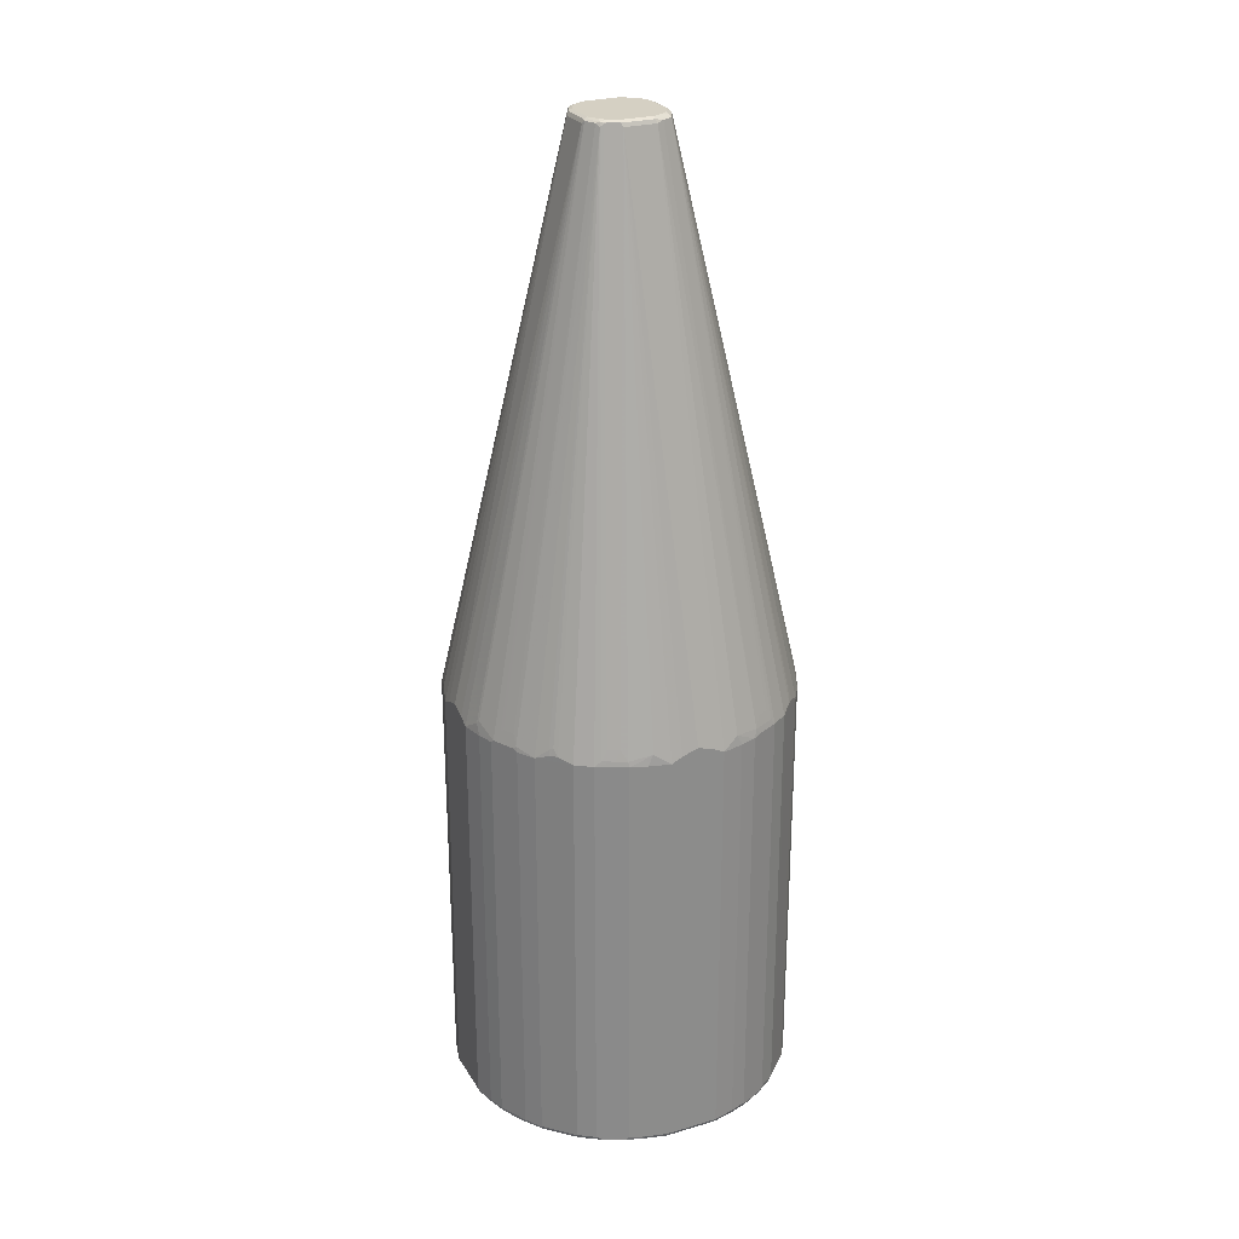
<metadata>
{"format":"obj","ext":"obj","renderer":"f3d","projection":"perspective","resolution":1024,"background":"white","views":[{"elev":26.3,"azim":-24.8,"up":"+Y"}]}
</metadata>
<code>
v -0.3222 -0.9161 -0.05033
v -0.3121 -0.9161 -0.09058
v -0.3088 -0.9228 -0.08723
v -0.3188 -0.9228 -0.04693
v -0.3222 -0.9161 0.05033
v -0.3222 -0.1208 -0.05033
v -0.302 -0.9161 -0.1208
v -0.307 -0.9212 -0.09562
v -0.3121 -0.1208 -0.09058
v -0.2987 -0.9228 -0.1174
v -0.292 -0.9263 -0.1208
v -0.302 -0.9263 -0.09058
v -0.3121 -0.9263 -0.05033
v -0.3188 -0.9228 0.05368
v -0.3088 -0.9228 0.09392
v -0.3121 -0.9161 0.09058
v -0.3222 -0.1208 0.05033
v -0.3222 -0.1106 -0.03015
v -0.08055 0.9161 -0.03015
v -0.3121 -0.1006 -0.08055
v -0.2953 -0.9194 -0.1342
v -0.297 -0.9212 -0.1258
v -0.302 -0.1208 -0.1208
v -0.2869 -0.9212 -0.146
v -0.2718 -0.9263 -0.1611
v -0.3121 -0.9263 0.05033
v -0.2987 -0.9228 0.1241
v -0.302 -0.9263 0.09058
v -0.292 -0.9263 0.1208
v -0.302 -0.9161 0.1208
v -0.3121 -0.1208 0.09058
v -0.3121 -0.1006 0.08055
v -0.08055 0.9161 0.03015
v -0.3222 -0.1106 0.03015
v -0.3222 -0.1006 0
v -0.07802 0.9212 0.0352
v -0.07714 0.9228 -0.03015
v -0.0755 0.9237 -0.0352
v -0.07714 0.9194 -0.0369
v -0.2995 -0.1093 -0.1208
v -0.2752 -0.9194 -0.1745
v -0.2953 -0.124 -0.1342
v -0.2987 -0.1173 -0.1275
v -0.2768 -0.9212 -0.1661
v -0.2701 -0.9245 -0.1695
v -0.2517 -0.9263 -0.1912
v -0.2785 -0.9228 0.1644
v -0.2869 -0.9212 0.1485
v -0.2953 -0.9161 0.1342
v -0.2718 -0.9263 0.1611
v -0.302 -0.1208 0.1208
v -0.3096 -0.1157 0.09562
v -0.2995 -0.1157 0.1258
v -0.3096 -0.09557 0.08553
v -0.06793 0.9212 0.05532
v -0.07172 0.9237 0.04024
v -0.07714 0.9228 0.03015
v -0.2894 -0.09557 0.1359
v -0.2857 -0.09049 0.1409
v -0.2756 -0.09049 0.1611
v -0.07045 0.9263 0.03015
v -0.07045 0.9263 -0.03015
v -0.06036 0.9263 -0.05033
v -0.06541 0.9237 -0.05532
v -0.06711 0.9194 -0.05702
v -0.2886 -0.0972 -0.1376
v -0.255 -0.9194 -0.2047
v -0.25 -0.9245 -0.1996
v -0.2752 -0.124 -0.1745
v -0.292 -0.1208 -0.1409
v -0.2785 -0.0972 -0.1577
v -0.2785 -0.1173 -0.1678
v -0.2416 -0.9263 -0.2013
v -0.2718 -0.9237 0.1724
v -0.2584 -0.9228 0.1946
v -0.2768 -0.9212 0.1686
v -0.2752 -0.9161 0.1745
v -0.2953 -0.1208 0.1342
v -0.2517 -0.9263 0.1912
v -0.2517 -0.9237 0.2026
v -0.2894 -0.1157 0.146
v -0.06371 0.9161 0.06371
v -0.06162 0.9237 0.06036
v -0.2756 -0.1106 0.1711
v -0.06036 0.9263 0.05033
v -0.2857 -0.1106 0.151
v -0.05033 0.9263 -0.06036
v -0.05532 0.9237 -0.06541
v -0.05702 0.9194 -0.06711
v -0.06371 0.9127 -0.06371
v -0.2584 -0.1173 -0.198
v -0.245 -0.9194 -0.2148
v -0.255 -0.124 -0.2047
v -0.1996 -0.9245 -0.25
v -0.2013 -0.9263 -0.2416
v -0.2567 -0.9212 0.1988
v -0.255 -0.9161 0.2047
v -0.2752 -0.1208 0.1745
v -0.2416 -0.9263 0.2013
v -0.2416 -0.9237 0.2127
v -0.2794 -0.1157 0.1661
v -0.05784 0.9212 0.06541
v -0.255 -0.1208 0.2047
v -0.2353 -0.1006 0.2215
v -0.229 -0.09557 0.2265
v -0.2248 -0.1106 0.2349
v -0.2047 -0.1208 0.255
v -0.1745 -0.1208 0.2752
v -0.1623 -0.1106 0.2794
v -0.1523 -0.09049 0.2794
v -0.05368 0.9228 0.06711
v -0.05033 0.9263 0.06036
v -0.0352 0.9237 -0.0755
v -0.03015 0.9263 -0.07045
v -0.0369 0.9194 -0.07714
v -0.1577 -0.0972 -0.2785
v -0.1678 -0.1173 -0.2785
v -0.198 -0.1173 -0.2584
v -0.2047 -0.124 -0.255
v -0.2248 -0.1141 -0.2349
v -0.2349 -0.1141 -0.2248
v -0.2148 -0.9194 -0.245
v -0.245 -0.124 -0.2148
v -0.2047 -0.9194 -0.255
v -0.1745 -0.9194 -0.2752
v -0.1695 -0.9245 -0.2701
v -0.1912 -0.9263 -0.2517
v -0.245 -0.9161 0.2148
v -0.2013 -0.9263 0.2416
v -0.2013 -0.9237 0.2529
v -0.2148 -0.9161 0.245
v -0.245 -0.1208 0.2148
v -0.2349 -0.1106 0.2248
v -0.2148 -0.1208 0.245
v -0.2047 -0.9161 0.255
v -0.1342 -0.1208 0.2953
v -0.1422 -0.1106 0.2894
v -0.1745 -0.9161 0.2752
v -0.1321 -0.09049 0.2894
v -0.03772 0.9212 0.0755
v -0.03356 0.9228 0.07714
v -0.03015 0.9263 0.07045
v 0.03015 0.9228 -0.07714
v -0.03015 0.9228 -0.07714
v -0.03015 0.9161 -0.08055
v 0.03015 0.9263 -0.07045
v -0.1208 -0.1093 -0.2995
v -0.1275 -0.1173 -0.2987
v -0.1376 -0.0972 -0.2886
v -0.1409 -0.1208 -0.292
v -0.1745 -0.124 -0.2752
v -0.2148 -0.124 -0.245
v -0.1342 -0.9194 -0.2953
v -0.146 -0.9212 -0.2869
v -0.1661 -0.9212 -0.2768
v -0.1611 -0.9263 -0.2718
v -0.1912 -0.9263 0.2517
v -0.1711 -0.9237 0.2731
v -0.1963 -0.9212 0.2592
v -0.1611 -0.9263 0.2718
v -0.1208 -0.1208 0.302
v -0.122 -0.1106 0.2995
v -0.1342 -0.9161 0.2953
v -0.1661 -0.9212 0.2794
v -0.146 -0.9212 0.2894
v -0.03015 0.9161 0.08055
v 0.02681 0.9228 0.07714
v 0.03015 0.9263 0.07045
v 0.04024 0.9237 -0.07172
v 0.0352 0.9212 -0.07802
v 0.03015 0.9161 -0.08055
v 0 -0.1006 -0.3222
v -0.03015 -0.1106 -0.3222
v -0.05033 -0.1208 -0.3222
v -0.08055 -0.1006 -0.3121
v 0.05033 0.9263 -0.06036
v -0.1208 -0.1208 -0.302
v -0.1342 -0.124 -0.2953
v -0.1208 -0.9161 -0.302
v -0.1258 -0.9212 -0.297
v -0.1208 -0.9263 -0.292
v -0.1309 -0.9237 0.2932
v -0.1208 -0.9263 0.292
v -0.09058 -0.1208 0.3121
v -0.08055 -0.1006 0.3121
v -0.1208 -0.9161 0.302
v -0.1258 -0.9212 0.2995
v 0.03015 0.9161 0.08055
v -0.05033 -0.1208 0.3222
v -0.03015 -0.1106 0.3222
v 0 -0.1006 0.3222
v 0.0352 0.9212 0.0755
v 0.05033 0.9263 0.06036
v 0.06036 0.9237 -0.06162
v 0.05532 0.9212 -0.06793
v 0.1611 -0.09049 -0.2756
v 0.1409 -0.09049 -0.2857
v 0.1359 -0.09557 -0.2894
v 0.1258 -0.1157 -0.2995
v 0.08553 -0.09557 -0.3096
v 0.08055 -0.1006 -0.3121
v 0.05033 -0.1208 -0.3222
v 0.03015 -0.1106 -0.3222
v -0.09058 -0.1208 -0.3121
v -0.05033 -0.9161 -0.3222
v 0.06036 0.9263 -0.05033
v -0.09058 -0.9161 -0.3121
v -0.09562 -0.9212 -0.307
v -0.1174 -0.9228 -0.2987
v -0.08723 -0.9228 -0.3088
v -0.09058 -0.9263 -0.302
v -0.1208 -0.9228 0.2987
v -0.09058 -0.9263 0.302
v -0.09058 -0.9228 0.3088
v -0.09058 -0.9161 0.3121
v -0.09562 -0.9212 0.3096
v 0.04358 0.9194 0.0738
v 0.03015 -0.1106 0.3222
v 0.05033 -0.1208 0.3222
v 0.08055 -0.1006 0.3121
v 0.1258 -0.1055 0.297
v -0.05033 -0.9161 0.3222
v 0.05532 0.9212 0.06541
v 0.06036 0.9263 0.05033
v 0.05872 0.9245 0.05872
v 0.06711 0.9228 -0.05368
v 0.06541 0.9212 -0.05784
v 0.06371 0.9161 -0.06371
v 0.1711 -0.1106 -0.2756
v 0.151 -0.1106 -0.2857
v 0.146 -0.1157 -0.2894
v 0.1342 -0.1208 -0.2953
v 0.1208 -0.1208 -0.302
v 0.09562 -0.1157 -0.3096
v 0.09058 -0.1208 -0.3121
v 0.05033 -0.9161 -0.3222
v -0.04693 -0.9228 -0.3188
v 0.07045 0.9263 -0.03015
v -0.05033 -0.9263 -0.3121
v -0.05033 -0.9263 0.3121
v -0.05033 -0.9228 0.3188
v -0.05532 -0.9212 0.3197
v 0.06371 0.9194 0.06371
v 0.1359 -0.08541 0.2869
v 0.156 -0.08541 0.2768
v 0.09058 -0.1208 0.3121
v 0.05033 -0.9161 0.3222
v 0.1208 -0.1208 0.302
v 0.1342 -0.1173 0.2953
v 0.146 -0.1055 0.2869
v 0.07045 0.9263 0.03015
v 0.06541 0.9212 0.05532
v 0.0755 0.9212 0.0352
v 0.07714 0.9228 -0.03356
v 0.0755 0.9212 -0.03772
v 0.2894 -0.09049 -0.1321
v 0.2794 -0.09049 -0.1523
v 0.2794 -0.1106 -0.1623
v 0.2752 -0.1208 -0.1745
v 0.255 -0.1208 -0.2047
v 0.2349 -0.1106 -0.2248
v 0.2248 -0.1106 -0.2349
v 0.2047 -0.1208 -0.255
v 0.1745 -0.1208 -0.2752
v 0.1661 -0.1157 -0.2794
v 0.1342 -0.9161 -0.2953
v 0.1208 -0.9161 -0.302
v 0.09058 -0.9161 -0.3121
v 0.09392 -0.9228 -0.3088
v 0.05368 -0.9228 -0.3188
v 0.05033 -0.9263 -0.3121
v 0.05033 -0.9263 0.3121
v 0.05532 -0.9237 0.3171
v 0.05033 -0.9228 0.3188
v 0.0738 0.9194 0.04358
v 0.1661 -0.1055 0.2768
v 0.1745 -0.1173 0.2752
v 0.2047 -0.1173 0.255
v 0.2248 -0.1074 0.2349
v 0.2265 -0.08541 0.2265
v 0.2349 -0.1074 0.2248
v 0.255 -0.1173 0.2047
v 0.2752 -0.1173 0.1745
v 0.2768 -0.1055 0.1661
v 0.2768 -0.08541 0.156
v 0.09058 -0.9161 0.3121
v 0.09562 -0.9237 0.307
v 0.1208 -0.9161 0.302
v 0.1342 -0.9127 0.2953
v 0.07714 0.9228 0.02681
v 0.08055 0.9161 0.03015
v 0.08055 0.9161 -0.03015
v 0.2995 -0.1106 -0.122
v 0.2894 -0.1106 -0.1422
v 0.2953 -0.1208 -0.1342
v 0.2752 -0.9161 -0.1745
v 0.245 -0.1208 -0.2148
v 0.255 -0.9161 -0.2047
v 0.2148 -0.1208 -0.245
v 0.2047 -0.9161 -0.255
v 0.1745 -0.9161 -0.2752
v 0.1485 -0.9212 -0.2869
v 0.1241 -0.9228 -0.2987
v 0.1208 -0.9263 -0.292
v 0.09058 -0.9263 -0.302
v 0.09058 -0.9263 0.302
v 0.2869 -0.08541 0.1359
v 0.297 -0.1055 0.1258
v 0.1745 -0.9127 0.2752
v 0.2148 -0.1173 0.245
v 0.2047 -0.9127 0.255
v 0.245 -0.1173 0.2148
v 0.255 -0.9127 0.2047
v 0.2953 -0.1173 0.1342
v 0.2869 -0.1055 0.146
v 0.2752 -0.9127 0.1745
v 0.09732 -0.9194 0.3088
v 0.1258 -0.9237 0.297
v 0.1208 -0.9263 0.292
v 0.1275 -0.9194 0.2987
v 0.1409 -0.9161 0.292
v 0.3121 -0.1006 0.08055
v 0.3222 -0.1208 0.05033
v 0.3222 -0.1106 0.03015
v 0.3222 -0.1006 0
v 0.3222 -0.1106 -0.03015
v 0.3222 -0.1208 -0.05033
v 0.3121 -0.1006 -0.08055
v 0.302 -0.1208 -0.1208
v 0.2953 -0.9161 -0.1342
v 0.2894 -0.9212 -0.146
v 0.2794 -0.9212 -0.1661
v 0.2592 -0.9212 -0.1963
v 0.245 -0.9161 -0.2148
v 0.2529 -0.9237 -0.2013
v 0.2148 -0.9161 -0.245
v 0.2026 -0.9237 -0.2517
v 0.1988 -0.9212 -0.2567
v 0.1686 -0.9212 -0.2768
v 0.1644 -0.9228 -0.2785
v 0.1611 -0.9263 -0.2718
v 0.302 -0.1208 0.1208
v 0.1678 -0.9194 0.2785
v 0.198 -0.9194 0.2584
v 0.2148 -0.9127 0.245
v 0.245 -0.9127 0.2148
v 0.2584 -0.9194 0.198
v 0.2953 -0.9127 0.1342
v 0.2785 -0.9194 0.1678
v 0.146 -0.9237 0.2869
v 0.1611 -0.9263 0.2718
v 0.3121 -0.1208 0.09058
v 0.3222 -0.9161 0.05033
v 0.3222 -0.9161 -0.05033
v 0.3121 -0.1208 -0.09058
v 0.302 -0.9161 -0.1208
v 0.2995 -0.9212 -0.1258
v 0.2932 -0.9237 -0.1309
v 0.2731 -0.9237 -0.1711
v 0.2127 -0.9237 -0.2416
v 0.2718 -0.9263 -0.1611
v 0.2517 -0.9263 -0.1912
v 0.2416 -0.9263 -0.2013
v 0.1912 -0.9263 -0.2517
v 0.1724 -0.9237 -0.2718
v 0.1946 -0.9228 -0.2584
v 0.302 -0.9161 0.1208
v 0.1661 -0.9237 0.2768
v 0.1963 -0.9237 0.2567
v 0.2567 -0.9237 0.1963
v 0.292 -0.9161 0.1409
v 0.2987 -0.9194 0.1275
v 0.2768 -0.9237 0.1661
v 0.2869 -0.9237 0.146
v 0.1912 -0.9263 0.2517
v 0.3121 -0.9161 0.09058
v 0.307 -0.9237 0.09562
v 0.3171 -0.9237 0.05532
v 0.3188 -0.9228 0.05033
v 0.3197 -0.9212 -0.05532
v 0.3096 -0.9212 -0.09562
v 0.3121 -0.9161 -0.09058
v 0.2987 -0.9228 -0.1208
v 0.292 -0.9263 -0.1208
v 0.2013 -0.9263 -0.2416
v 0.3088 -0.9194 0.09732
v 0.2013 -0.9263 0.2416
v 0.2416 -0.9263 0.2013
v 0.2517 -0.9263 0.1912
v 0.2718 -0.9263 0.1611
v 0.297 -0.9237 0.1258
v 0.292 -0.9263 0.1208
v 0.302 -0.9263 0.09058
v 0.3121 -0.9263 0.05033
v 0.3121 -0.9263 -0.05033
v 0.3188 -0.9228 -0.05033
v 0.3088 -0.9228 -0.09058
v 0.302 -0.9263 -0.09058
f 1 2 3
f 231 264 301
f 231 301 266
f 231 266 232
f 232 266 267
f 232 267 233
f 233 267 268
f 233 268 235
f 236 268 269
f 236 269 270
f 231 265 264
f 237 270 271
f 238 251 290
f 238 290 254
f 240 272 273
f 240 273 241
f 241 273 274
f 241 274 242
f 242 274 247
f 243 275 253
f 243 253 252
f 237 271 239
f 229 231 230
f 229 265 231
f 229 264 265
f 221 250 244
f 222 242 247
f 223 243 225
f 224 225 252
f 224 252 253
f 224 253 251
f 225 243 252
f 226 238 254
f 226 254 255
f 226 255 256
f 226 256 257
f 226 257 227
f 227 257 228
f 228 257 258
f 228 258 259
f 228 259 260
f 228 260 261
f 228 261 262
f 228 262 263
f 228 263 229
f 229 263 264
f 243 245 276
f 243 276 277
f 243 277 278
f 243 278 279
f 254 290 291
f 254 291 292
f 254 292 256
f 254 256 255
f 256 293 294
f 256 294 258
f 256 258 257
f 256 292 293
f 258 294 259
f 259 294 295
f 259 295 330
f 259 330 331
f 259 331 296
f 259 296 298
f 259 298 260
f 260 297 261
f 260 298 334
f 260 334 297
f 261 297 299
f 261 299 262
f 262 299 263
f 253 291 290
f 221 249 250
f 253 275 291
f 250 277 276
f 243 279 280
f 243 280 281
f 243 281 282
f 243 282 283
f 243 283 284
f 243 284 285
f 243 285 275
f 244 250 245
f 245 250 276
f 246 286 288
f 246 288 248
f 247 274 273
f 247 273 287
f 247 287 286
f 248 288 289
f 248 289 249
f 249 277 250
f 249 289 321
f 249 321 343
f 249 343 309
f 249 309 277
f 251 253 290
f 263 299 336
f 221 248 249
f 220 246 248
f 181 209 210
f 181 210 211
f 182 212 187
f 182 183 212
f 183 213 214
f 183 214 212
f 184 189 185
f 184 215 222
f 184 222 189
f 180 209 181
f 186 187 216
f 187 212 214
f 187 214 216
f 188 217 192
f 188 191 218
f 188 218 219
f 188 219 220
f 188 220 221
f 188 221 217
f 189 222 247
f 186 216 215
f 180 210 209
f 180 208 210
f 179 208 180
f 170 197 198
f 170 198 199
f 170 199 200
f 170 200 201
f 170 201 171
f 171 201 202
f 171 202 203
f 171 203 172
f 172 203 202
f 172 202 236
f 172 236 205
f 172 205 174
f 172 174 173
f 174 204 175
f 174 205 207
f 174 207 204
f 175 204 177
f 176 206 194
f 177 204 207
f 177 207 179
f 179 207 208
f 189 247 219
f 189 219 218
f 189 218 191
f 189 191 190
f 202 268 236
f 205 236 270
f 205 270 237
f 205 237 210
f 205 210 207
f 206 238 226
f 207 210 208
f 210 237 239
f 210 239 211
f 213 240 214
f 214 241 242
f 214 242 216
f 214 240 241
f 215 216 222
f 216 242 222
f 217 221 244
f 217 244 245
f 217 245 243
f 219 246 220
f 219 247 286
f 219 286 246
f 202 235 268
f 220 248 221
f 201 235 202
f 199 201 200
f 192 217 243
f 192 243 223
f 192 223 193
f 193 223 225
f 193 225 224
f 194 226 227
f 194 227 228
f 194 228 195
f 194 206 226
f 195 228 229
f 195 229 196
f 196 229 230
f 196 230 197
f 197 230 231
f 197 231 198
f 198 231 199
f 199 231 232
f 199 232 233
f 199 233 235
f 199 235 234
f 199 234 201
f 201 234 235
f 170 196 197
f 263 336 300
f 263 301 264
f 337 364 341
f 337 341 365
f 337 365 340
f 337 340 366
f 337 366 338
f 338 366 340
f 338 340 339
f 340 365 341
f 342 367 376
f 337 385 364
f 342 376 352
f 343 368 369
f 343 369 344
f 344 347 346
f 344 346 345
f 344 369 370
f 344 370 347
f 347 370 373
f 347 373 349
f 348 371 367
f 343 350 368
f 337 360 385
f 335 363 360
f 335 362 363
f 323 354 327
f 323 327 326
f 323 326 325
f 323 325 324
f 327 354 382
f 327 382 355
f 327 355 328
f 328 355 329
f 329 355 382
f 329 382 356
f 330 356 357
f 330 357 331
f 331 357 358
f 331 358 359
f 331 359 332
f 332 359 335
f 332 335 333
f 334 335 360
f 334 360 336
f 335 359 361
f 335 361 362
f 349 372 371
f 349 373 374
f 349 374 372
f 350 351 368
f 370 389 390
f 370 390 373
f 372 374 391
f 372 391 386
f 373 390 374
f 374 390 392
f 374 392 391
f 376 386 377
f 377 391 392
f 377 392 393
f 377 393 394
f 377 394 378
f 377 386 391
f 378 394 395
f 378 395 396
f 378 396 379
f 379 396 380
f 380 396 397
f 380 397 381
f 383 397 384
f 384 397 398
f 370 388 389
f 323 353 354
f 369 388 370
f 369 375 387
f 351 375 369
f 351 369 368
f 353 376 377
f 353 377 378
f 353 378 379
f 353 379 380
f 353 380 354
f 354 380 381
f 354 381 382
f 356 382 381
f 356 381 357
f 357 381 397
f 357 397 383
f 357 383 358
f 358 384 361
f 358 361 359
f 358 383 384
f 360 363 385
f 367 371 372
f 367 372 386
f 367 386 376
f 369 387 388
f 263 300 301
f 323 376 353
f 322 352 323
f 282 313 316
f 282 316 283
f 283 314 315
f 283 315 284
f 283 316 349
f 283 349 371
f 283 371 348
f 283 348 314
f 284 315 285
f 282 346 313
f 285 315 307
f 286 317 288
f 287 318 317
f 287 306 319
f 287 319 318
f 288 317 320
f 288 320 321
f 288 321 289
f 291 308 322
f 291 322 323
f 286 287 317
f 282 312 346
f 281 312 282
f 279 281 280
f 266 301 302
f 266 302 303
f 266 303 267
f 267 303 269
f 267 269 268
f 269 303 304
f 269 304 305
f 269 305 271
f 269 271 270
f 272 306 287
f 272 287 273
f 275 285 307
f 275 307 308
f 275 308 291
f 277 309 311
f 277 311 278
f 278 310 279
f 278 311 345
f 278 345 310
f 279 310 312
f 279 312 281
f 291 323 324
f 291 324 325
f 291 325 292
f 292 325 326
f 307 315 308
f 308 315 314
f 308 314 342
f 308 342 322
f 309 343 344
f 309 344 311
f 310 345 346
f 310 346 312
f 311 344 345
f 313 346 347
f 313 347 316
f 314 348 367
f 314 367 342
f 316 347 349
f 317 318 320
f 318 350 320
f 318 319 350
f 319 351 350
f 320 343 321
f 320 350 343
f 322 342 352
f 304 340 341
f 323 352 376
f 303 340 304
f 301 340 302
f 292 326 327
f 292 327 328
f 292 328 293
f 293 328 329
f 293 329 295
f 293 295 294
f 295 329 356
f 295 356 330
f 296 331 332
f 296 332 333
f 296 333 298
f 297 334 336
f 297 336 299
f 298 333 335
f 298 335 334
f 300 336 360
f 300 360 337
f 300 337 338
f 300 338 301
f 301 338 339
f 301 339 340
f 302 340 303
f 170 195 196
f 169 176 194
f 169 195 170
f 31 51 53
f 31 53 52
f 31 52 32
f 32 52 53
f 32 53 54
f 32 54 36
f 32 36 33
f 33 35 34
f 36 55 83
f 30 78 51
f 36 83 56
f 36 57 37
f 36 54 53
f 36 53 58
f 36 58 59
f 36 59 60
f 36 60 55
f 37 57 38
f 38 57 61
f 38 61 62
f 36 56 57
f 30 49 78
f 29 50 47
f 27 29 47
f 19 39 40
f 19 40 20
f 19 35 33
f 20 40 23
f 21 41 24
f 21 24 22
f 21 42 70
f 21 70 72
f 21 72 69
f 21 69 41
f 23 40 43
f 23 43 42
f 24 41 44
f 24 44 25
f 25 44 41
f 25 41 45
f 25 45 68
f 25 68 46
f 27 47 48
f 27 48 49
f 27 49 30
f 38 62 63
f 38 63 64
f 38 64 65
f 38 65 39
f 50 80 74
f 51 78 53
f 53 78 81
f 53 81 58
f 55 82 83
f 55 60 84
f 55 84 82
f 56 83 85
f 56 85 61
f 56 61 57
f 58 81 86
f 58 86 59
f 59 86 60
f 60 86 84
f 61 85 112
f 61 112 142
f 61 142 168
f 61 168 193
f 61 193 224
f 61 224 251
f 61 251 238
f 50 79 80
f 19 38 39
f 49 81 78
f 49 77 98
f 39 65 71
f 39 71 66
f 39 66 43
f 39 43 40
f 41 67 68
f 41 68 45
f 41 69 93
f 41 93 67
f 42 43 70
f 43 66 71
f 43 71 72
f 43 72 70
f 46 68 73
f 47 74 80
f 47 80 75
f 47 75 96
f 47 96 76
f 47 76 77
f 47 77 48
f 47 50 74
f 48 77 49
f 49 98 81
f 61 238 206
f 19 37 38
f 19 33 36
f 5 16 31
f 5 31 17
f 6 18 19
f 6 19 20
f 6 20 9
f 7 21 22
f 7 23 42
f 7 42 21
f 9 20 23
f 5 15 16
f 10 22 11
f 11 24 25
f 11 25 46
f 11 46 73
f 11 73 95
f 11 95 127
f 11 127 156
f 11 156 181
f 11 181 211
f 11 211 239
f 11 22 24
f 5 14 15
f 4 26 14
f 4 13 26
f 1 3 4
f 1 4 14
f 1 14 5
f 1 5 17
f 1 17 34
f 1 34 35
f 1 35 18
f 1 18 6
f 1 6 9
f 1 9 2
f 2 7 22
f 2 22 8
f 2 8 3
f 2 9 23
f 2 23 7
f 3 8 22
f 3 22 10
f 3 10 11
f 3 11 12
f 3 12 13
f 3 13 4
f 11 239 271
f 11 271 305
f 11 305 304
f 11 304 341
f 11 157 129
f 11 129 99
f 11 99 79
f 11 79 50
f 11 50 29
f 11 29 28
f 11 28 26
f 11 26 13
f 11 13 12
f 14 26 15
f 15 27 30
f 15 30 16
f 15 26 28
f 15 28 29
f 15 29 27
f 16 30 51
f 16 51 31
f 17 31 32
f 17 32 33
f 17 33 34
f 18 35 19
f 11 160 157
f 19 36 37
f 11 183 160
f 11 240 213
f 11 341 364
f 11 364 385
f 11 385 363
f 11 363 362
f 11 362 361
f 11 361 384
f 11 384 398
f 11 398 395
f 11 395 394
f 11 394 393
f 11 393 392
f 11 392 390
f 11 390 389
f 11 389 388
f 11 388 387
f 11 387 375
f 11 375 351
f 11 351 319
f 11 319 306
f 11 306 272
f 11 272 240
f 11 213 183
f 61 206 176
f 61 176 146
f 61 146 114
f 125 153 154
f 125 154 155
f 125 155 156
f 125 156 126
f 128 131 134
f 128 134 132
f 129 157 130
f 130 158 164
f 130 164 159
f 120 123 121
f 130 159 135
f 130 157 160
f 130 160 158
f 135 159 138
f 136 161 162
f 136 162 137
f 136 163 186
f 136 186 161
f 137 162 139
f 138 159 164
f 130 135 131
f 120 152 123
f 119 122 152
f 119 124 122
f 111 139 140
f 113 143 144
f 113 144 145
f 113 145 115
f 113 114 146
f 113 146 143
f 115 145 147
f 115 147 148
f 115 148 149
f 116 149 148
f 116 148 117
f 117 148 150
f 117 150 178
f 117 178 153
f 117 153 125
f 117 125 151
f 117 151 118
f 118 151 119
f 119 152 120
f 119 151 125
f 119 125 124
f 138 164 165
f 139 162 166
f 139 166 141
f 139 141 140
f 154 156 155
f 158 182 165
f 158 165 164
f 158 160 182
f 160 183 182
f 161 184 185
f 161 185 162
f 161 186 215
f 161 215 184
f 162 185 166
f 163 165 187
f 163 187 186
f 165 182 187
f 166 185 189
f 166 189 190
f 166 190 191
f 166 191 188
f 167 188 192
f 167 192 168
f 168 192 193
f 169 194 195
f 154 181 156
f 111 142 112
f 154 180 181
f 153 178 177
f 141 166 188
f 141 188 167
f 141 167 168
f 141 168 142
f 143 146 169
f 143 169 170
f 143 170 144
f 144 170 145
f 145 170 171
f 145 171 172
f 145 172 173
f 145 173 174
f 145 174 175
f 145 175 147
f 146 176 169
f 147 175 177
f 147 177 148
f 148 177 178
f 148 178 150
f 153 179 180
f 153 180 154
f 153 177 179
f 111 141 142
f 111 140 141
f 110 139 111
f 77 103 98
f 79 99 100
f 79 100 80
f 80 100 128
f 80 128 97
f 80 97 96
f 81 101 84
f 81 84 86
f 81 98 101
f 82 102 83
f 82 84 103
f 82 103 104
f 82 104 105
f 82 105 106
f 82 106 107
f 82 107 108
f 82 108 109
f 82 109 110
f 82 110 102
f 83 102 111
f 83 111 112
f 77 97 103
f 83 112 85
f 77 96 97
f 75 80 96
f 61 114 87
f 61 87 63
f 61 63 62
f 63 87 88
f 63 88 64
f 64 88 89
f 64 89 65
f 65 89 90
f 65 90 93
f 65 93 91
f 65 91 72
f 65 72 71
f 67 92 68
f 67 93 123
f 67 123 92
f 68 92 122
f 68 122 94
f 68 94 95
f 68 95 73
f 69 72 91
f 69 91 93
f 76 96 77
f 395 398 397
f 84 101 98
f 87 113 88
f 100 131 128
f 100 129 130
f 102 110 111
f 103 132 133
f 103 133 104
f 104 133 105
f 105 133 106
f 106 133 132
f 106 132 134
f 106 134 107
f 107 134 131
f 107 131 135
f 107 135 138
f 107 138 108
f 108 136 137
f 108 137 109
f 108 138 165
f 108 165 163
f 108 163 136
f 109 137 139
f 109 139 110
f 100 130 131
f 84 98 103
f 99 129 100
f 97 128 132
f 87 114 113
f 88 113 89
f 89 113 115
f 89 115 149
f 89 149 116
f 89 116 117
f 89 117 118
f 89 118 119
f 89 119 90
f 90 119 120
f 90 120 121
f 90 121 93
f 92 123 152
f 92 152 122
f 93 121 123
f 94 122 124
f 94 124 125
f 94 125 126
f 94 126 156
f 94 156 127
f 94 127 95
f 97 132 103
f 395 397 396

</code>
